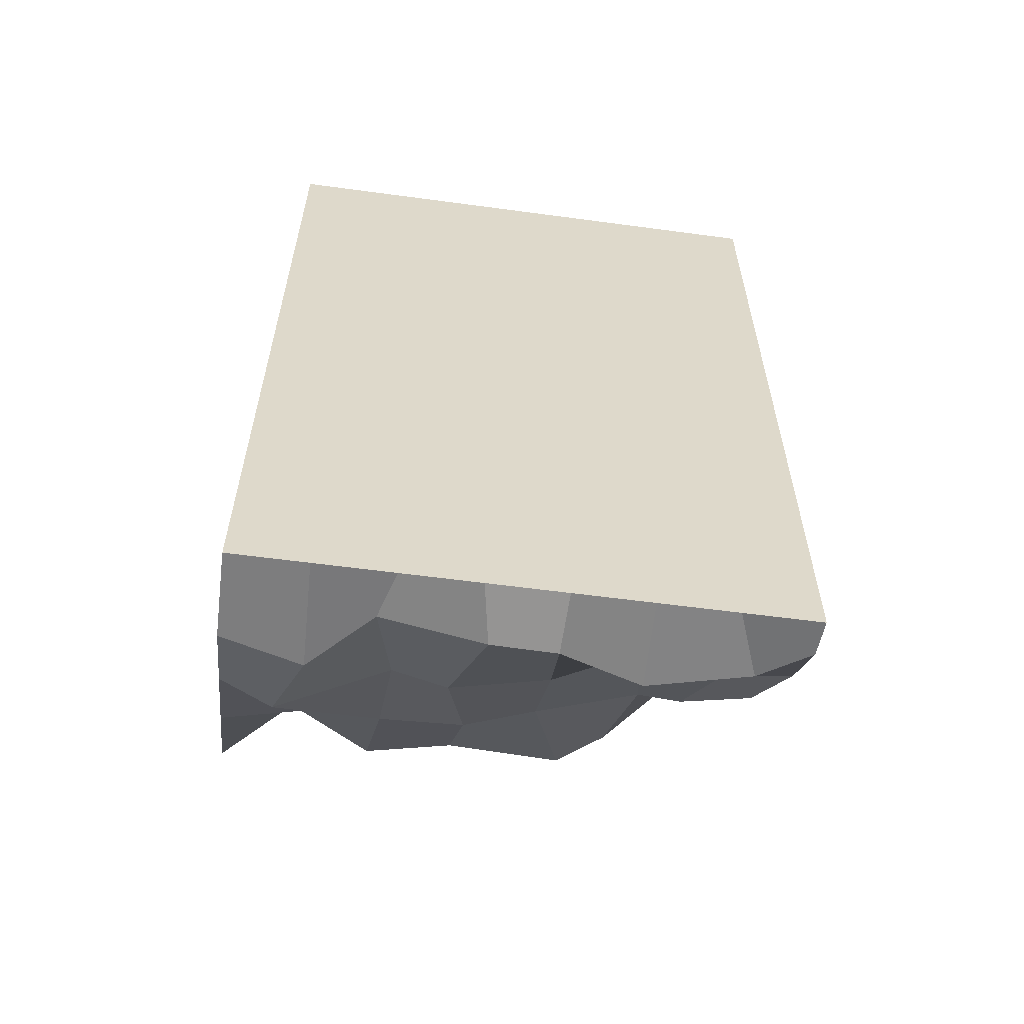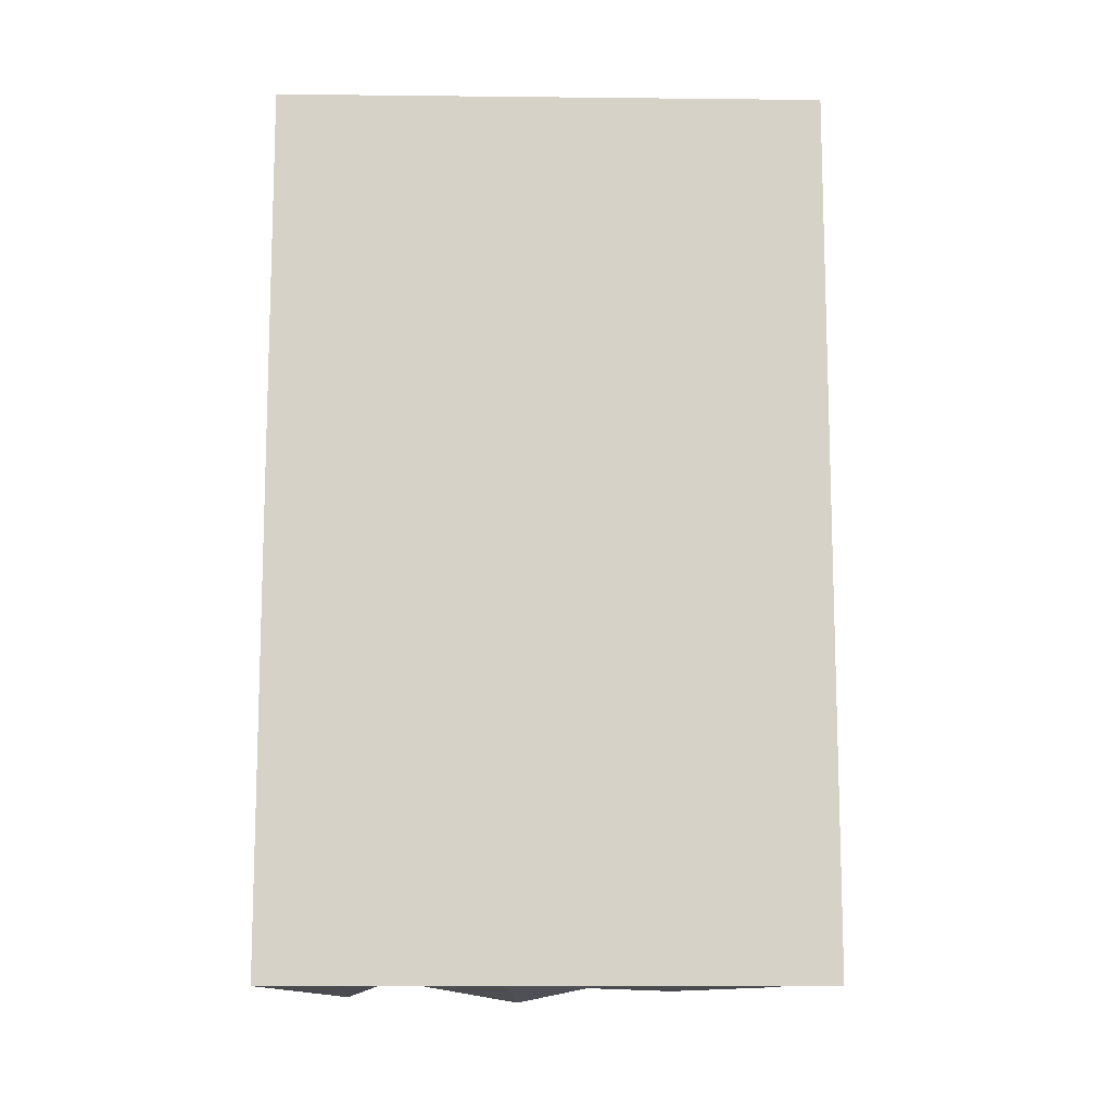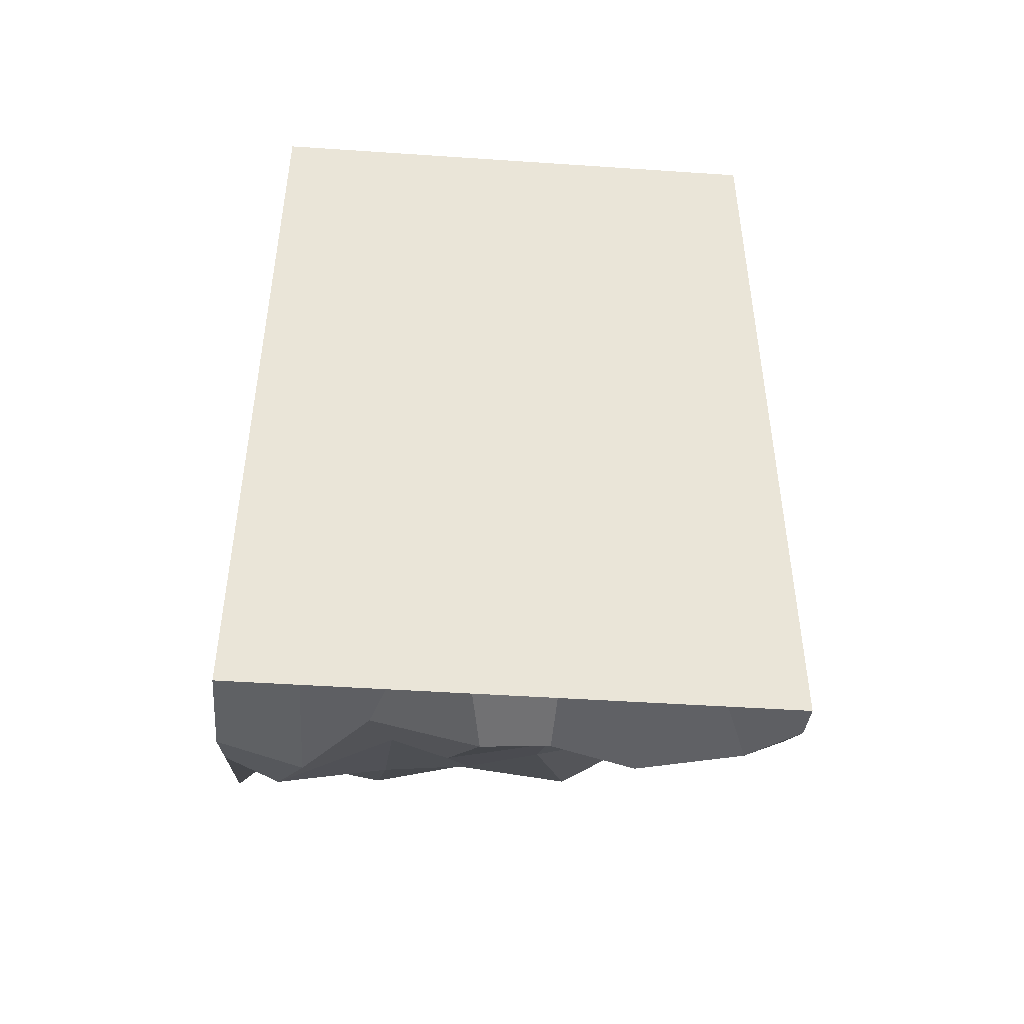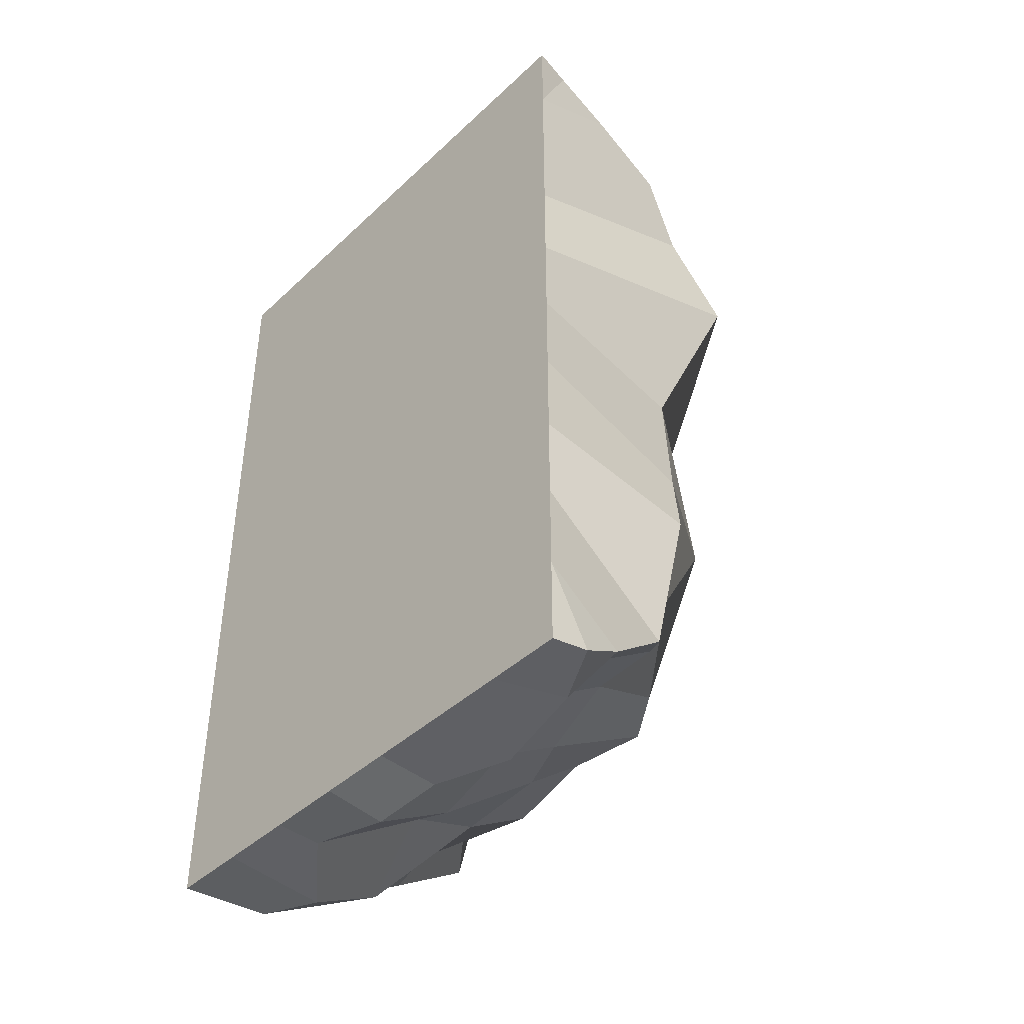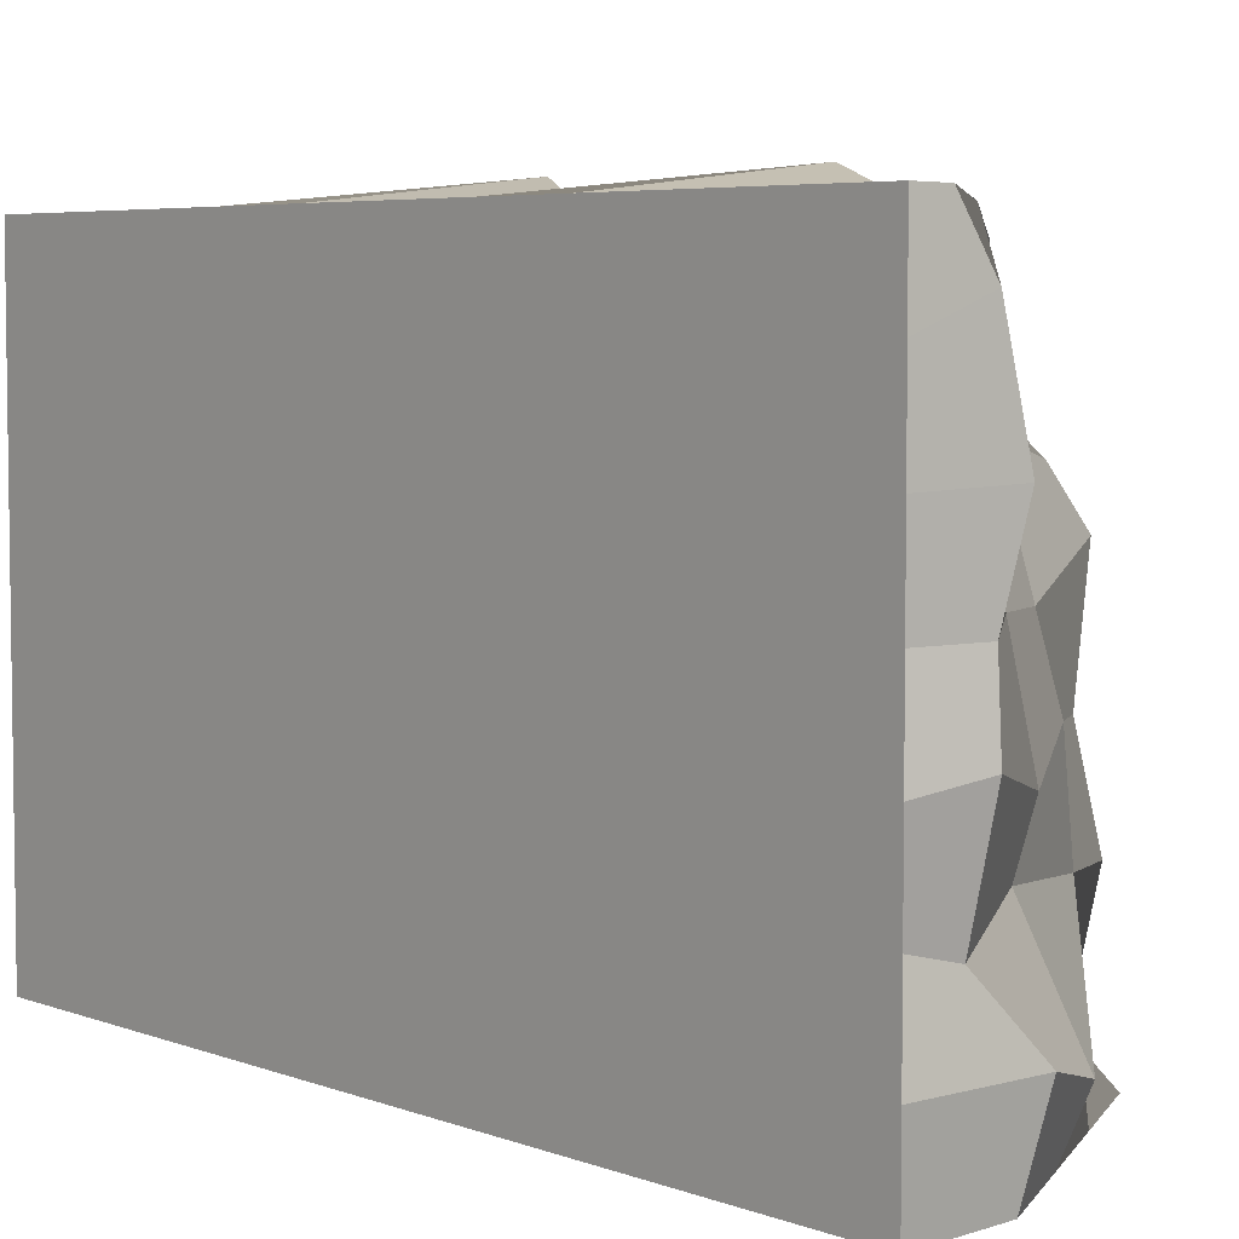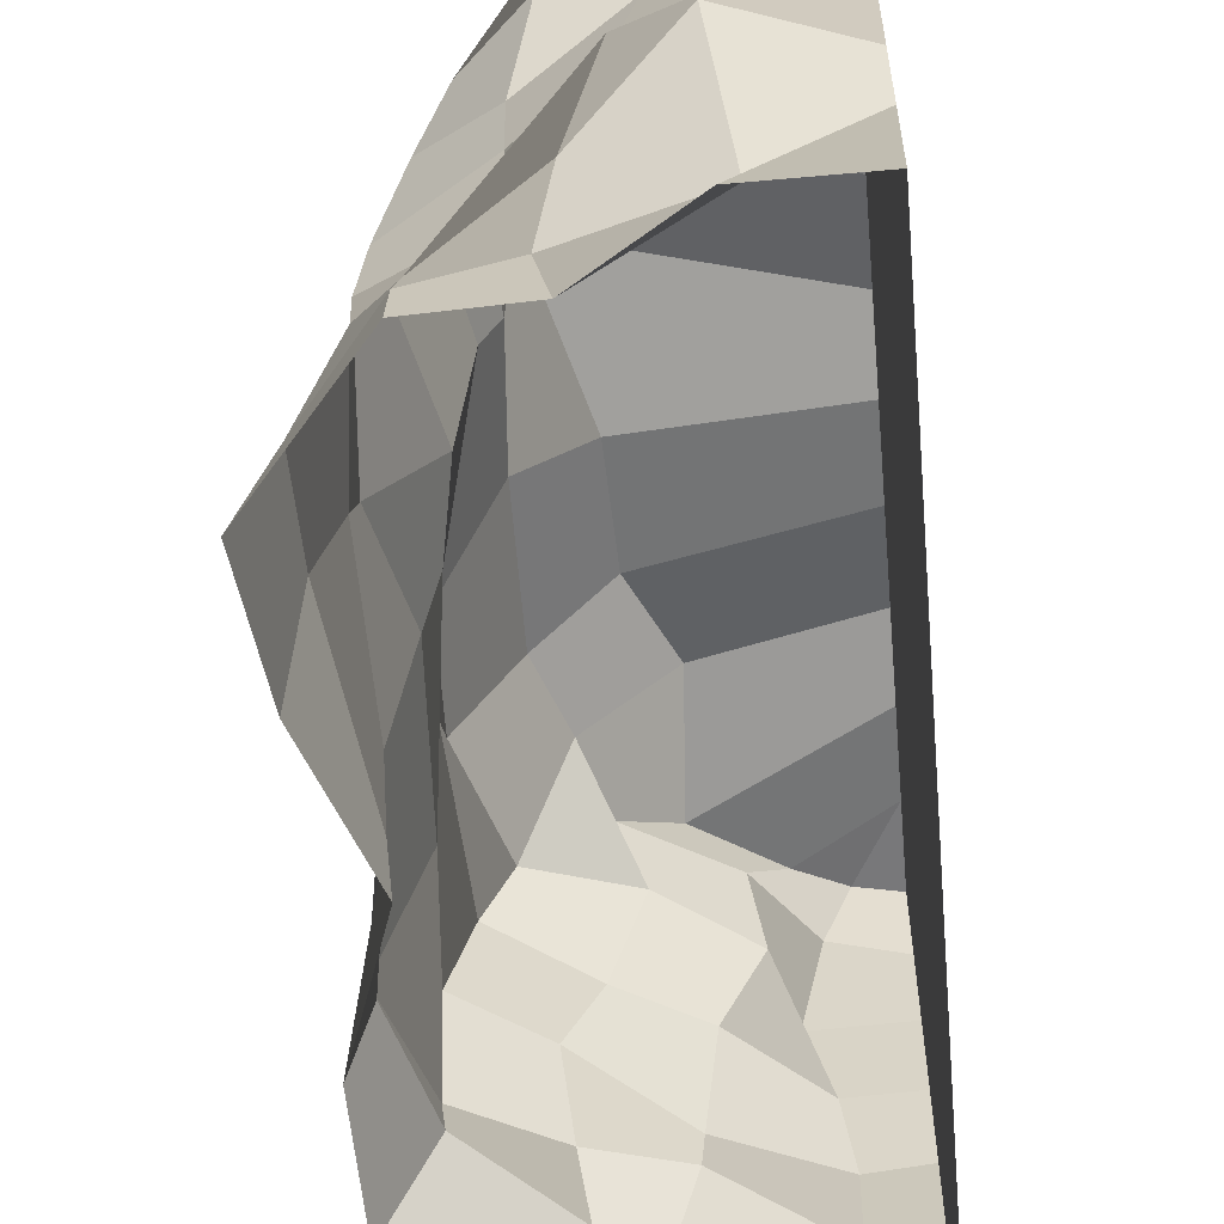
<metadata>
{"format":"obj","ext":"obj","renderer":"f3d","projection":"perspective","resolution":1024,"background":"white","views":[{"elev":-58.8,"azim":82.1,"up":"+Z"},{"elev":-11.6,"azim":88.5,"up":"+Z"},{"elev":-46.6,"azim":85.6,"up":"+Z"},{"elev":-42.6,"azim":137.9,"up":"+Z"},{"elev":5.2,"azim":139.5,"up":"+Y"},{"elev":-57.5,"azim":5.2,"up":"+Y"}]}
</metadata>
<code>
o M1
v 6.928 5 1.6
v 6.928 5 0.8
v 4.032 -0 -0.003264
v 3.607 -0 -1.215
v 6.928 -0 -4
v 6.928 5 -0
v 6.928 5 -0.8
v 6.928 5 -1.6
v 6.928 5 -2.4
v 6.928 5 -3.2
v 6.928 0 3.2
v 3.474 0 2.319
v 3.607 -0 -2.436
v 3.607 0 1.218
v 6.928 0 2.4
v 6.928 5 -4
v 6.928 0 1.6
v 6.928 0 0.8
v 6.928 0 0
v 6.928 -0 -0.8
v 6.928 -0 -1.6
v 6.928 -0 -2.4
v 6.928 -0 -3.2
v 4.848 4.815 2.676
v 5.503 5.183 -2.04
v 4.712 5.216 1.301
v 5.129 4.732 0.03664
v 5.155 4.82 -1.056
v 6.043 -0 -3.918
v 6.543 5 -3.918
v 6.543 4.921 3.998
v 6.043 0 3.998
v 6.928 0 4
v 6.928 5 4
v 6.928 5 2.4
v 6.928 5 3.2
v 5.231 -0 -3.424
v 4.419 -0 -2.93
v 6.125 4.929 -3.667
v 5.425 4.762 -3.087
v 5.936 4.88 3.793
v 5.183 4.847 3.428
v 5.231 0 3.477
v 4.419 0 3.45
v 6.928 0.7143 -4
v 6.928 1.429 -4
v 6.928 2.143 -4
v 6.928 2.857 -4
v 6.928 3.571 -4
v 6.928 4.286 -4
v 6.928 4.286 3.2
v 6.928 3.571 3.2
v 6.928 2.857 3.2
v 6.928 2.143 3.2
v 6.928 1.429 3.2
v 6.928 0.7143 3.2
v 6.928 4.286 2.4
v 6.928 3.571 2.4
v 6.928 2.857 2.4
v 6.928 2.143 2.4
v 6.928 1.429 2.4
v 6.928 0.7143 2.4
v 6.928 4.286 0.8
v 6.928 3.571 0.8
v 6.928 2.857 0.8
v 6.928 2.143 0.8
v 6.928 1.429 0.8
v 6.928 0.7143 0.8
v 6.928 4.286 -0.8
v 6.928 3.571 -0.8
v 6.928 2.857 -0.8
v 6.928 2.143 -0.8
v 6.928 1.429 -0.8
v 6.928 0.7143 -0.8
v 6.928 4.286 -2.4
v 6.928 3.571 -2.4
v 6.928 2.857 -2.4
v 6.928 2.143 -2.4
v 6.928 1.429 -2.4
v 6.928 0.7143 -2.4
v 3.754 0.6481 2.469
v 4.016 1.832 2.49
v 4.006 2.154 2.484
v 4.056 2.851 2.444
v 4.271 3.62 2.607
v 4.531 3.98 2.909
v 3.721 0.9291 1.493
v 3.873 1.693 1.398
v 3.874 2.219 1.162
v 4.373 2.774 1.132
v 4.505 3.774 1.278
v 4.651 4.131 1.264
v 6.928 4.286 -3.2
v 6.928 3.571 -3.2
v 6.928 2.857 -3.2
v 6.928 2.143 -3.2
v 6.928 1.429 -3.2
v 6.928 0.7143 -3.2
v 6.928 4.286 1.6
v 6.928 3.571 1.6
v 6.928 2.857 1.6
v 6.928 2.143 1.6
v 6.928 1.429 1.6
v 6.928 0.7143 1.6
v 6.928 4.286 -0
v 6.928 3.571 -0
v 6.928 2.857 -0
v 6.928 2.143 -0
v 6.928 1.429 -0
v 6.928 0.7143 -0
v 6.928 4.286 -1.6
v 6.928 3.571 -1.6
v 6.928 2.857 -1.6
v 6.928 2.143 -1.6
v 6.928 1.429 -1.6
v 6.928 0.7143 -1.6
v 4.04 0.6134 -2.125
v 3.932 1.38 -2.569
v 3.931 2.173 -2.34
v 4.09 3.187 -2.598
v 4.344 3.603 -2.492
v 4.77 4.288 -1.971
v 4.793 0.8367 -3.148
v 4.7 1.452 -3.049
v 4.606 2.232 -2.88
v 4.897 2.868 -2.937
v 5.181 3.778 -2.89
v 4.971 4.229 -2.637
v 5.094 0.4924 -3.567
v 5.449 1.496 -3.306
v 5.467 2.004 -3.5
v 5.586 2.902 -3.376
v 5.937 3.612 -3.332
v 5.823 4.446 -3.311
v 3.751 0.7142 -1.215
v 3.64 1.167 -1.439
v 4.032 2.148 -1.215
v 4.039 3.031 -0.8983
v 4.034 3.364 -1.271
v 4.508 4.464 -1.401
v 5.97 0.7495 -4.097
v 6.409 1.301 -3.904
v 6.422 2.242 -4.142
v 6.326 2.853 -4.019
v 6.112 3.596 -4.045
v 6.315 4.518 -4.009
v 6.166 0.6224 3.706
v 6.012 1.63 4.246
v 5.989 2.174 4.042
v 6.321 2.463 4.026
v 6.424 3.85 3.734
v 6.459 4.344 4.001
v 6.928 0.7143 4
v 6.928 1.429 4
v 6.928 2.143 4
v 6.928 2.857 4
v 6.928 3.571 4
v 6.928 4.286 4
v 3.96 0.6372 -0.03392
v 3.906 1.422 0.00308
v 4.104 2.277 0.2163
v 4.186 3.084 0.1398
v 4.055 3.437 -0.3182
v 4.544 4.283 0.05712
v 4.393 0.6949 3.247
v 4.355 1.568 2.868
v 4.968 1.99 2.999
v 4.874 2.777 2.991
v 4.871 3.344 3.028
v 5.066 3.987 3.411
v 5.121 0.4608 3.492
v 5.246 1.255 3.625
v 5.51 2.384 3.791
v 5.461 2.776 3.458
v 5.666 3.732 3.434
v 5.941 4.332 3.655
f 39 10 30
f 164 92 26 27
f 152 158 34 31
f 39 40 9 10
f 28 27 6 7
f 140 164 27 28
f 10 16 30
f 170 176 41 42
f 25 28 7 8
f 92 86 24 26
f 25 8 9 40
f 122 140 28 25
f 27 26 2 6
f 26 24 1 2
f 146 134 39 30
f 68 104 17 18
f 62 56 11 15
f 110 68 18 19
f 116 74 20 21
f 80 116 21 22
f 98 80 22 23
f 45 98 23 5
f 134 128 40 39
f 104 62 15 17
f 74 110 19 20
f 56 153 33 11
f 86 170 42 24
f 128 122 25 40
f 50 146 30 16
f 176 152 31 41
f 24 42 35 1
f 36 41 31
f 41 36 35 42
f 31 34 36
f 43 32 147 171
f 171 147 148 172
f 172 148 149 173
f 173 149 150 174
f 174 150 151 175
f 175 151 152 176
f 5 29 141 45
f 45 141 142 46
f 46 142 143 47
f 47 143 144 48
f 48 144 145 49
f 49 145 146 50
f 38 13 117 123
f 123 117 118 124
f 124 118 119 125
f 125 119 120 126
f 126 120 121 127
f 127 121 122 128
f 12 44 165 81
f 81 165 166 82
f 82 166 167 83
f 83 167 168 84
f 84 168 169 85
f 85 169 170 86
f 36 34 158 51
f 51 158 157 52
f 52 157 156 53
f 53 156 155 54
f 54 155 154 55
f 55 154 153 56
f 7 6 105 69
f 69 105 106 70
f 70 106 107 71
f 71 107 108 72
f 72 108 109 73
f 73 109 110 74
f 1 35 57 99
f 99 57 58 100
f 100 58 59 101
f 101 59 60 102
f 102 60 61 103
f 103 61 62 104
f 37 38 123 129
f 129 123 124 130
f 130 124 125 131
f 131 125 126 132
f 132 126 127 133
f 133 127 128 134
f 16 10 93 50
f 50 93 94 49
f 49 94 95 48
f 48 95 96 47
f 47 96 97 46
f 46 97 98 45
f 10 9 75 93
f 93 75 76 94
f 94 76 77 95
f 95 77 78 96
f 96 78 79 97
f 97 79 80 98
f 9 8 111 75
f 75 111 112 76
f 76 112 113 77
f 77 113 114 78
f 78 114 115 79
f 79 115 116 80
f 8 7 69 111
f 111 69 70 112
f 112 70 71 113
f 113 71 72 114
f 114 72 73 115
f 115 73 74 116
f 6 2 63 105
f 105 63 64 106
f 106 64 65 107
f 107 65 66 108
f 108 66 67 109
f 109 67 68 110
f 35 36 51 57
f 57 51 52 58
f 58 52 53 59
f 59 53 54 60
f 60 54 55 61
f 61 55 56 62
f 2 1 99 63
f 63 99 100 64
f 64 100 101 65
f 65 101 102 66
f 66 102 103 67
f 67 103 104 68
f 29 37 129 141
f 141 129 130 142
f 142 130 131 143
f 143 131 132 144
f 144 132 133 145
f 145 133 134 146
f 13 4 135 117
f 117 135 136 118
f 118 136 137 119
f 119 137 138 120
f 120 138 139 121
f 121 139 140 122
f 14 12 81 87
f 87 81 82 88
f 88 82 83 89
f 89 83 84 90
f 90 84 85 91
f 91 85 86 92
f 44 43 171 165
f 165 171 172 166
f 166 172 173 167
f 167 173 174 168
f 168 174 175 169
f 169 175 176 170
f 4 3 159 135
f 135 159 160 136
f 136 160 161 137
f 137 161 162 138
f 138 162 163 139
f 139 163 164 140
f 32 33 153 147
f 147 153 154 148
f 148 154 155 149
f 149 155 156 150
f 150 156 157 151
f 151 157 158 152
f 3 14 87 159
f 159 87 88 160
f 160 88 89 161
f 161 89 90 162
f 162 90 91 163
f 163 91 92 164

</code>
